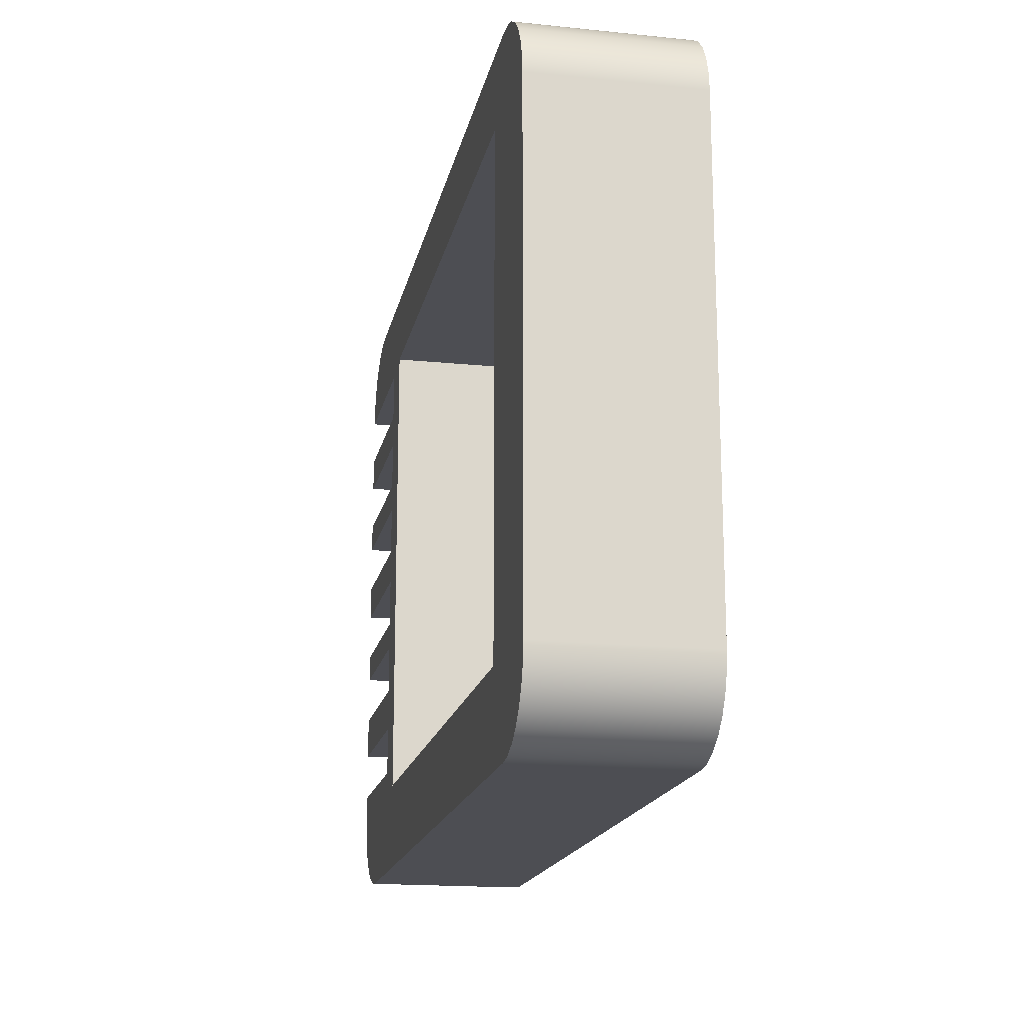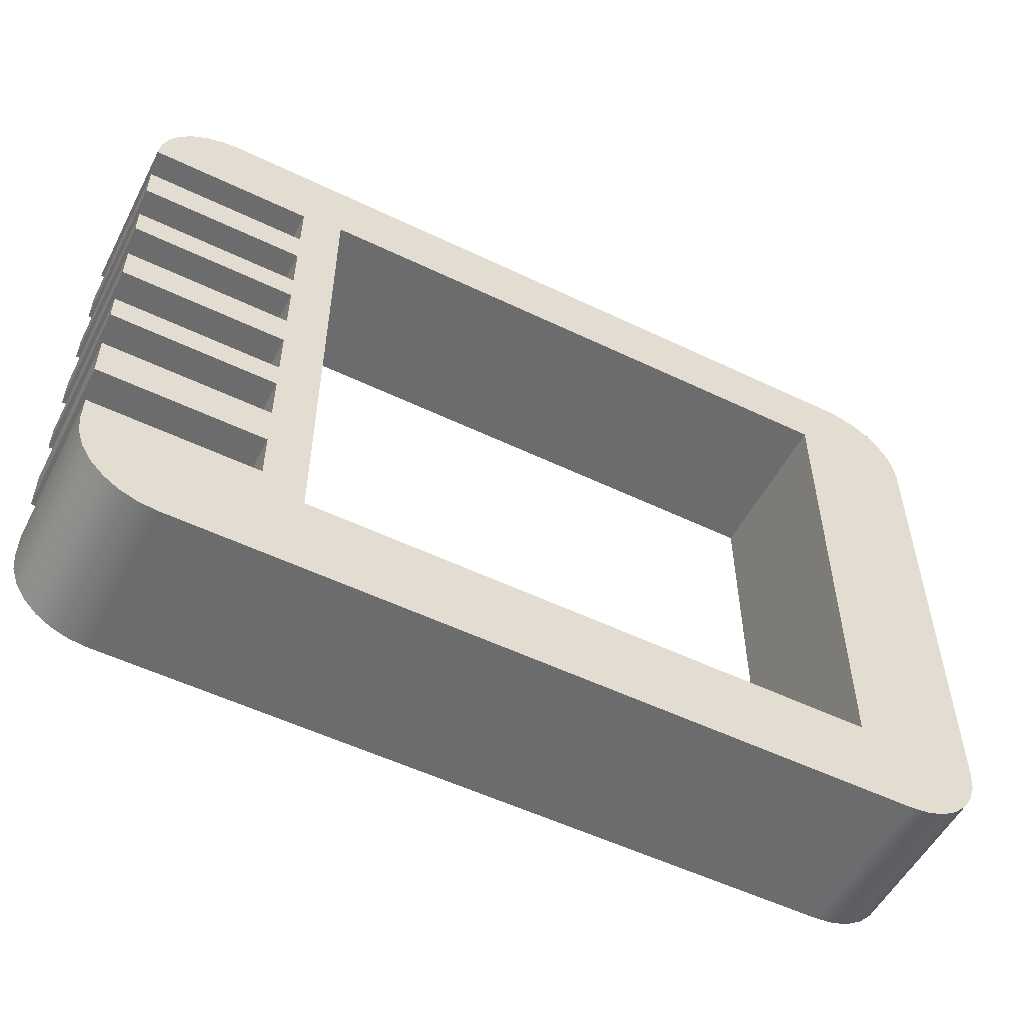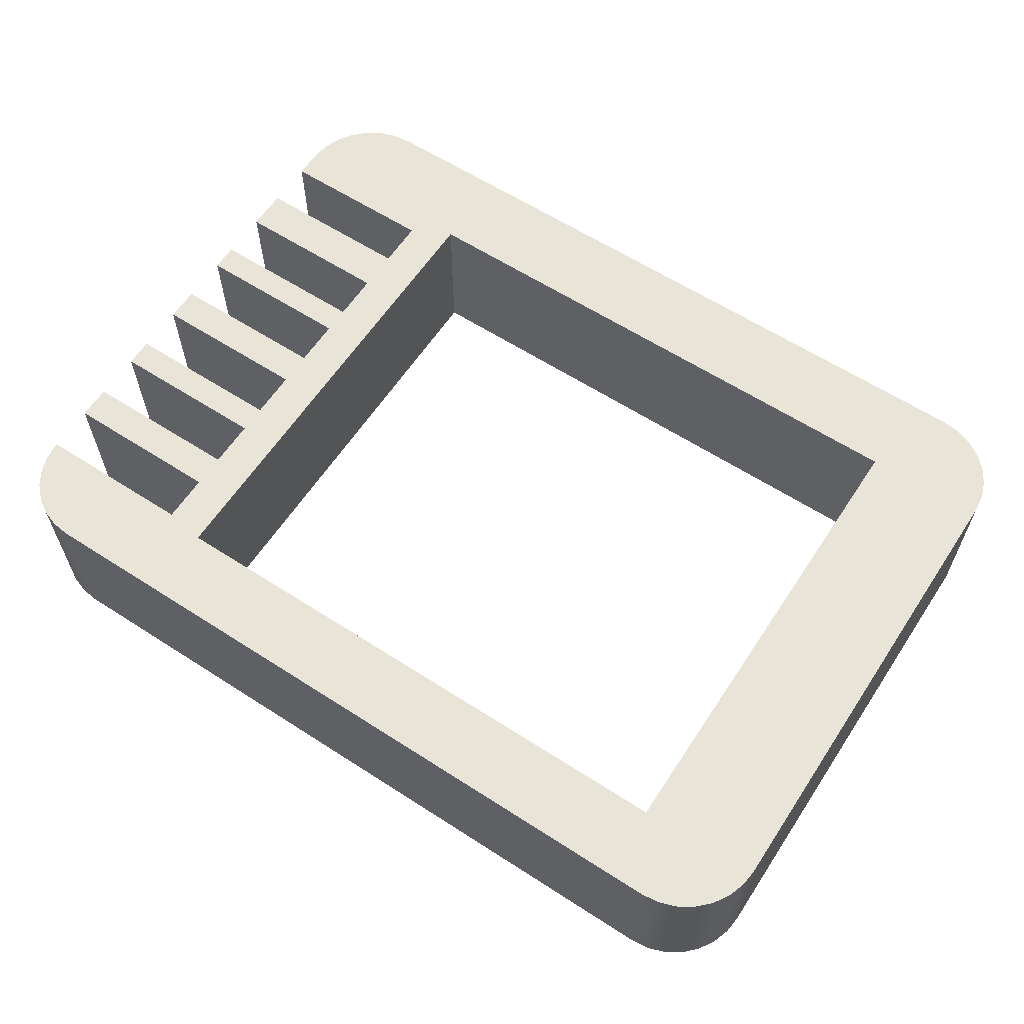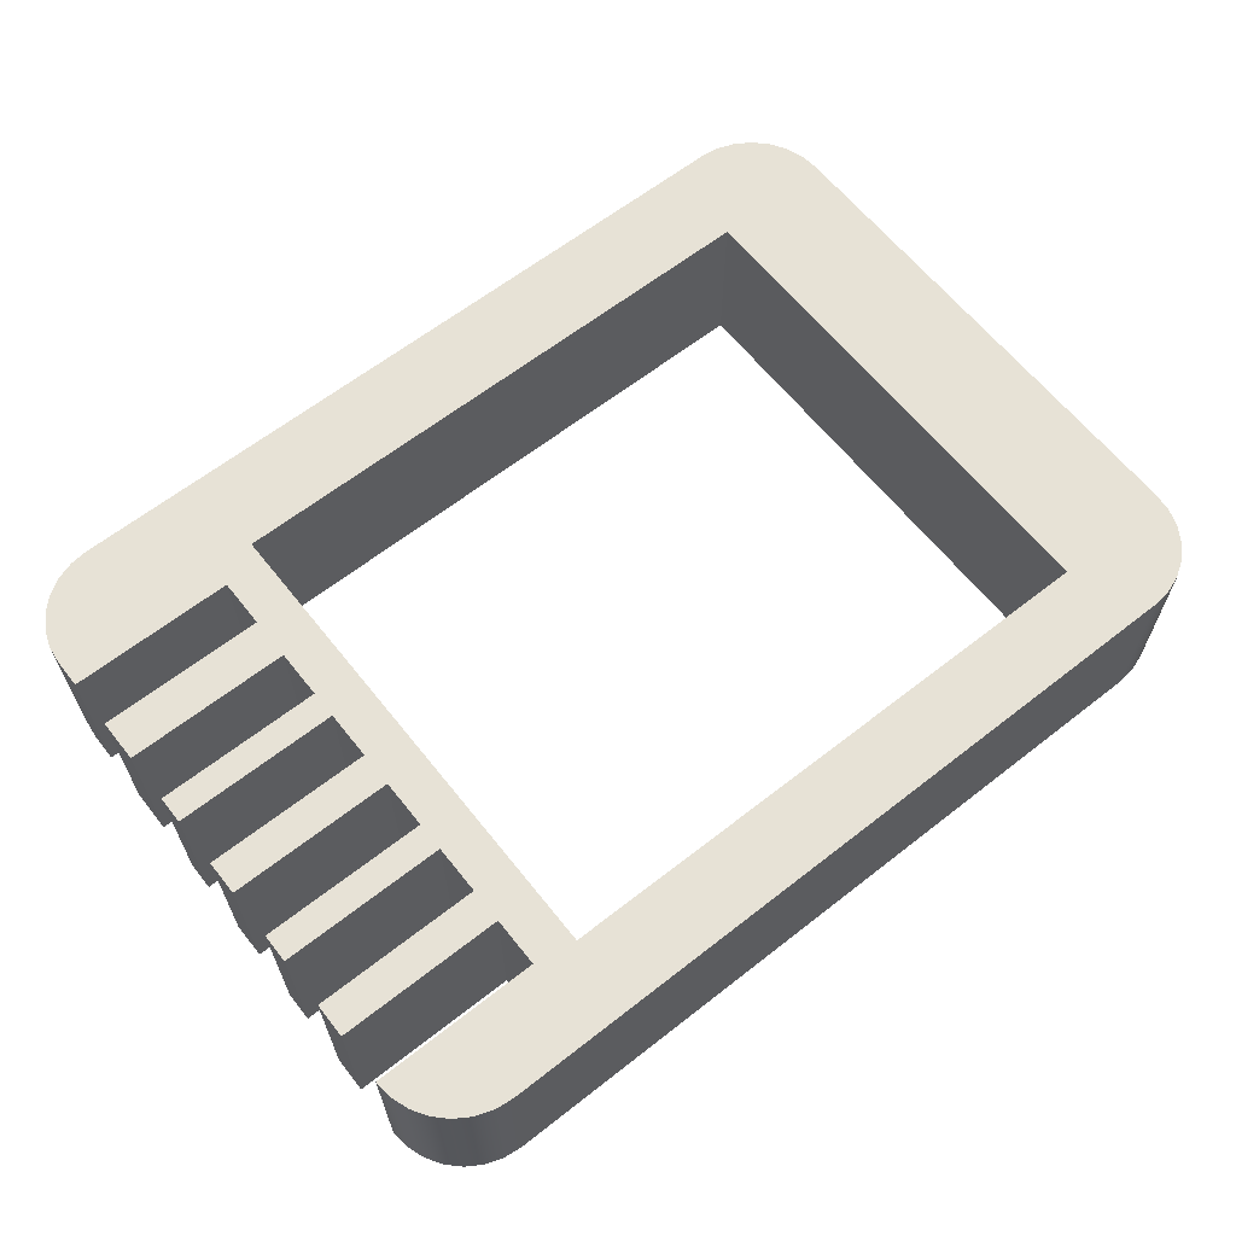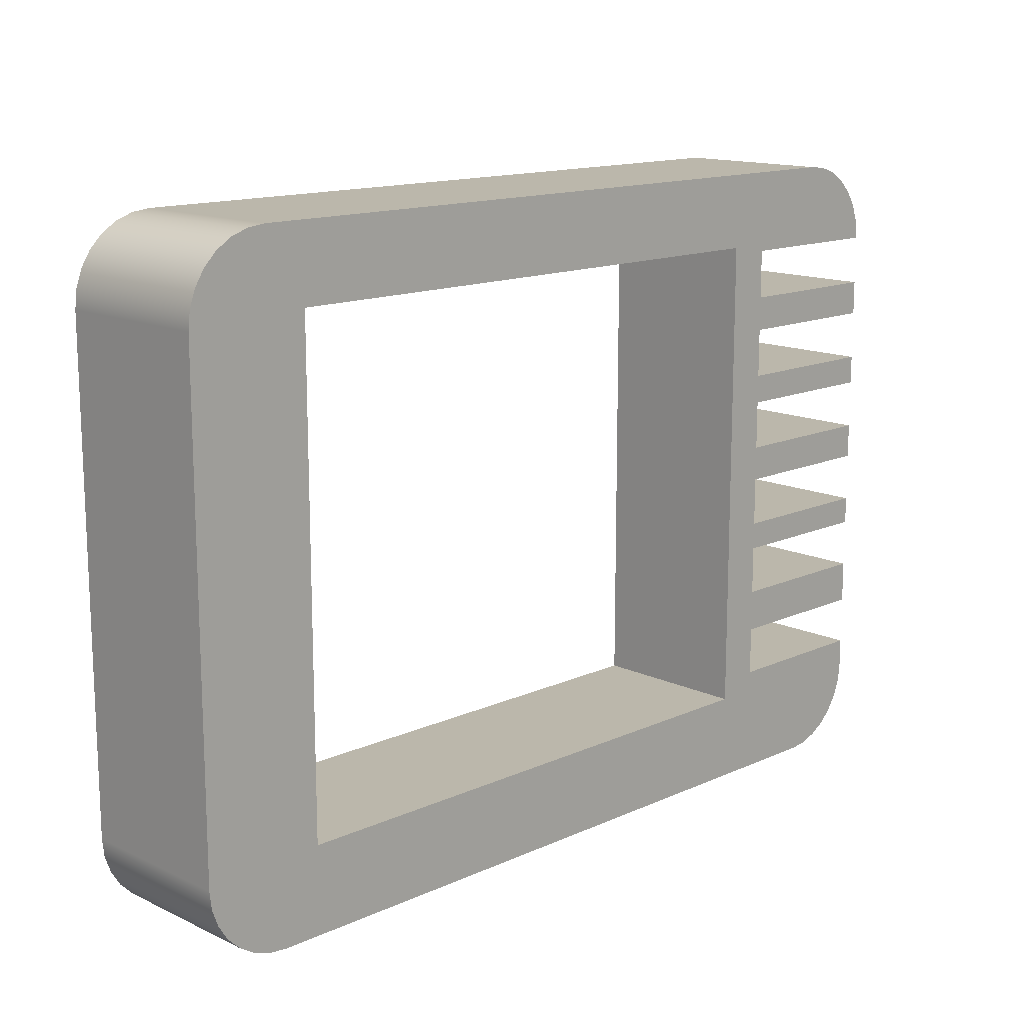
<metadata>
{"format":"obj","ext":"obj","renderer":"f3d","projection":"perspective","resolution":1024,"background":"white","views":[{"elev":-17.3,"azim":78.6,"up":"+Z"},{"elev":-53.8,"azim":-27.1,"up":"+Z"},{"elev":61.4,"azim":33.3,"up":"+Y"},{"elev":63.0,"azim":-38.4,"up":"+Y"},{"elev":14.2,"azim":135.4,"up":"+Z"}]}
</metadata>
<code>
v 2.005 -0.5 1.542
v 2.005 -0.5 -1.458
v -1.495 -0.5 -1.458
v -1.495 -0.5 1.542
v -2.25 -0.5 2
v -2.361 -0.5 1.987
v -2.467 -0.5 1.95
v -2.562 -0.5 1.891
v -2.641 -0.5 1.812
v -2.7 -0.5 1.717
v -2.737 -0.5 1.611
v -2.75 -0.5 1.5
v -1.75 -0.5 1.5
v -1.75 -0.5 1.2
v -2.75 -0.5 1.2
v -2.75 -0.5 0.9898
v -1.75 -0.5 0.9898
v -1.75 -0.5 0.6898
v -2.75 -0.5 0.6898
v -2.75 -0.5 0.5138
v -1.75 -0.5 0.5138
v -1.75 -0.5 0.2138
v -2.75 -0.5 0.2138
v -2.75 -0.5 0
v -1.75 -0.5 0
v -1.75 -0.5 -0.3
v -2.75 -0.5 -0.3
v -2.75 -0.5 -0.4691
v -1.75 -0.5 -0.4691
v -1.75 -0.5 -0.7691
v -2.75 -0.5 -0.7691
v -2.75 -0.5 -1.03
v -1.75 -0.5 -1.03
v -1.75 -0.5 -1.33
v -2.75 -0.5 -1.33
v -2.75 -0.5 -1.5
v -2.737 -0.5 -1.611
v -2.7 -0.5 -1.717
v -2.641 -0.5 -1.812
v -2.562 -0.5 -1.891
v -2.467 -0.5 -1.95
v -2.361 -0.5 -1.987
v -2.25 -0.5 -2
v 2.25 -0.5 -2
v 2.361 -0.5 -1.987
v 2.467 -0.5 -1.95
v 2.562 -0.5 -1.891
v 2.641 -0.5 -1.812
v 2.7 -0.5 -1.717
v 2.737 -0.5 -1.611
v 2.75 -0.5 -1.5
v 2.75 -0.5 1.5
v 2.737 -0.5 1.611
v 2.7 -0.5 1.717
v 2.641 -0.5 1.812
v 2.562 -0.5 1.891
v 2.467 -0.5 1.95
v 2.361 -0.5 1.987
v 2.25 -0.5 2
v 2.005 -0.5 -1.458
v 2.005 0.5 -1.458
v -1.495 0.5 -1.458
v -1.495 -0.5 -1.458
v -1.495 -0.5 -1.458
v -1.495 0.5 -1.458
v -1.495 0.5 1.542
v -1.495 -0.5 1.542
v -1.495 -0.5 1.542
v -1.495 0.5 1.542
v 2.005 0.5 1.542
v 2.005 -0.5 1.542
v 2.005 -0.5 1.542
v 2.005 0.5 1.542
v 2.005 0.5 -1.458
v 2.005 -0.5 -1.458
v -2.75 -0.5 1.5
v -2.75 0.5 1.5
v -1.75 0.5 1.5
v -1.75 -0.5 1.5
v -1.75 -0.5 1.5
v -1.75 0.5 1.5
v -1.75 0.5 1.2
v -1.75 -0.5 1.2
v -1.75 -0.5 1.2
v -1.75 0.5 1.2
v -2.75 0.5 1.2
v -2.75 -0.5 1.2
v -2.75 -0.5 1.2
v -2.75 0.5 1.2
v -2.75 0.5 0.9898
v -2.75 -0.5 0.9898
v -2.75 -0.5 0.9898
v -2.75 0.5 0.9898
v -1.75 0.5 0.9898
v -1.75 -0.5 0.9898
v -1.75 -0.5 0.9898
v -1.75 0.5 0.9898
v -1.75 0.5 0.6898
v -1.75 -0.5 0.6898
v -1.75 -0.5 0.6898
v -1.75 0.5 0.6898
v -2.75 0.5 0.6898
v -2.75 -0.5 0.6898
v -2.75 -0.5 0.6898
v -2.75 0.5 0.6898
v -2.75 0.5 0.5138
v -2.75 -0.5 0.5138
v -2.75 -0.5 0.5138
v -2.75 0.5 0.5138
v -1.75 0.5 0.5138
v -1.75 -0.5 0.5138
v -1.75 -0.5 0.5138
v -1.75 0.5 0.5138
v -1.75 0.5 0.2138
v -1.75 -0.5 0.2138
v -1.75 -0.5 0.2138
v -1.75 0.5 0.2138
v -2.75 0.5 0.2138
v -2.75 -0.5 0.2138
v -2.75 -0.5 0.2138
v -2.75 0.5 0.2138
v -2.75 0.5 0
v -2.75 -0.5 0
v -2.75 -0.5 0
v -2.75 0.5 0
v -1.75 0.5 0
v -1.75 -0.5 0
v -1.75 -0.5 0
v -1.75 0.5 0
v -1.75 0.5 -0.3
v -1.75 -0.5 -0.3
v -1.75 -0.5 -0.3
v -1.75 0.5 -0.3
v -2.75 0.5 -0.3
v -2.75 -0.5 -0.3
v -2.75 -0.5 -0.3
v -2.75 0.5 -0.3
v -2.75 0.5 -0.4691
v -2.75 -0.5 -0.4691
v -2.75 -0.5 -0.4691
v -2.75 0.5 -0.4691
v -1.75 0.5 -0.4691
v -1.75 -0.5 -0.4691
v -1.75 -0.5 -0.4691
v -1.75 0.5 -0.4691
v -1.75 0.5 -0.7691
v -1.75 -0.5 -0.7691
v -1.75 -0.5 -0.7691
v -1.75 0.5 -0.7691
v -2.75 0.5 -0.7691
v -2.75 -0.5 -0.7691
v -2.75 -0.5 -0.7691
v -2.75 0.5 -0.7691
v -2.75 0.5 -1.03
v -2.75 -0.5 -1.03
v -2.75 -0.5 -1.03
v -2.75 0.5 -1.03
v -1.75 0.5 -1.03
v -1.75 -0.5 -1.03
v -1.75 -0.5 -1.03
v -1.75 0.5 -1.03
v -1.75 0.5 -1.33
v -1.75 -0.5 -1.33
v -1.75 -0.5 -1.33
v -1.75 0.5 -1.33
v -2.75 0.5 -1.33
v -2.75 -0.5 -1.33
v -2.75 -0.5 -1.33
v -2.75 0.5 -1.33
v -2.75 0.5 -1.5
v -2.75 -0.5 -1.5
v -2.75 -0.5 -1.5
v -2.75 0.5 -1.5
v -2.737 0.5 -1.611
v -2.7 0.5 -1.717
v -2.641 0.5 -1.812
v -2.562 0.5 -1.891
v -2.467 0.5 -1.95
v -2.361 0.5 -1.987
v -2.25 0.5 -2
v -2.25 -0.5 -2
v -2.361 -0.5 -1.987
v -2.467 -0.5 -1.95
v -2.562 -0.5 -1.891
v -2.641 -0.5 -1.812
v -2.7 -0.5 -1.717
v -2.737 -0.5 -1.611
v -2.25 -0.5 -2
v -2.25 0.5 -2
v 2.25 0.5 -2
v 2.25 -0.5 -2
v 2.25 -0.5 -2
v 2.25 0.5 -2
v 2.361 0.5 -1.987
v 2.467 0.5 -1.95
v 2.562 0.5 -1.891
v 2.641 0.5 -1.812
v 2.7 0.5 -1.717
v 2.737 0.5 -1.611
v 2.75 0.5 -1.5
v 2.75 -0.5 -1.5
v 2.737 -0.5 -1.611
v 2.7 -0.5 -1.717
v 2.641 -0.5 -1.812
v 2.562 -0.5 -1.891
v 2.467 -0.5 -1.95
v 2.361 -0.5 -1.987
v 2.75 -0.5 -1.5
v 2.75 0.5 -1.5
v 2.75 0.5 1.5
v 2.75 -0.5 1.5
v 2.75 -0.5 1.5
v 2.75 0.5 1.5
v 2.737 0.5 1.611
v 2.7 0.5 1.717
v 2.641 0.5 1.812
v 2.562 0.5 1.891
v 2.467 0.5 1.95
v 2.361 0.5 1.987
v 2.25 0.5 2
v 2.25 -0.5 2
v 2.361 -0.5 1.987
v 2.467 -0.5 1.95
v 2.562 -0.5 1.891
v 2.641 -0.5 1.812
v 2.7 -0.5 1.717
v 2.737 -0.5 1.611
v 2.25 -0.5 2
v 2.25 0.5 2
v -2.25 0.5 2
v -2.25 -0.5 2
v -2.25 -0.5 2
v -2.25 0.5 2
v -2.361 0.5 1.987
v -2.467 0.5 1.95
v -2.562 0.5 1.891
v -2.641 0.5 1.812
v -2.7 0.5 1.717
v -2.737 0.5 1.611
v -2.75 0.5 1.5
v -2.75 -0.5 1.5
v -2.737 -0.5 1.611
v -2.7 -0.5 1.717
v -2.641 -0.5 1.812
v -2.562 -0.5 1.891
v -2.467 -0.5 1.95
v -2.361 -0.5 1.987
v 2.005 0.5 -1.458
v 2.005 0.5 1.542
v -1.495 0.5 1.542
v -1.495 0.5 -1.458
v -2.75 0.5 1.5
v -2.737 0.5 1.611
v -2.7 0.5 1.717
v -2.641 0.5 1.812
v -2.562 0.5 1.891
v -2.467 0.5 1.95
v -2.361 0.5 1.987
v -2.25 0.5 2
v 2.25 0.5 2
v 2.361 0.5 1.987
v 2.467 0.5 1.95
v 2.562 0.5 1.891
v 2.641 0.5 1.812
v 2.7 0.5 1.717
v 2.737 0.5 1.611
v 2.75 0.5 1.5
v 2.75 0.5 -1.5
v 2.737 0.5 -1.611
v 2.7 0.5 -1.717
v 2.641 0.5 -1.812
v 2.562 0.5 -1.891
v 2.467 0.5 -1.95
v 2.361 0.5 -1.987
v 2.25 0.5 -2
v -2.25 0.5 -2
v -2.361 0.5 -1.987
v -2.467 0.5 -1.95
v -2.562 0.5 -1.891
v -2.641 0.5 -1.812
v -2.7 0.5 -1.717
v -2.737 0.5 -1.611
v -2.75 0.5 -1.5
v -2.75 0.5 -1.33
v -1.75 0.5 -1.33
v -1.75 0.5 -1.03
v -2.75 0.5 -1.03
v -2.75 0.5 -0.7691
v -1.75 0.5 -0.7691
v -1.75 0.5 -0.4691
v -2.75 0.5 -0.4691
v -2.75 0.5 -0.3
v -1.75 0.5 -0.3
v -1.75 0.5 0
v -2.75 0.5 0
v -2.75 0.5 0.2138
v -1.75 0.5 0.2138
v -1.75 0.5 0.5138
v -2.75 0.5 0.5138
v -2.75 0.5 0.6898
v -1.75 0.5 0.6898
v -1.75 0.5 0.9898
v -2.75 0.5 0.9898
v -2.75 0.5 1.2
v -1.75 0.5 1.2
v -1.75 0.5 1.5
g d17f6c9a-e2b6-11ea-b86d-54bf646e7e1f
f 2 52 1
f 1 52 53
f 1 53 54
f 3 44 2
f 2 44 45
f 2 45 46
f 4 25 3
f 3 25 26
f 3 26 29
f 29 26 27
f 29 27 28
f 1 59 4
f 4 59 5
f 4 5 13
f 13 5 6
f 13 6 7
f 7 8 13
f 13 8 9
f 13 9 10
f 10 11 13
f 13 11 12
f 13 14 4
f 4 14 17
f 4 17 18
f 14 15 17
f 17 15 16
f 4 18 21
f 21 18 19
f 21 19 20
f 21 22 4
f 4 22 25
f 22 23 25
f 25 23 24
f 29 30 3
f 3 30 33
f 3 33 34
f 30 31 33
f 33 31 32
f 35 36 34
f 34 36 37
f 34 37 38
f 38 39 34
f 34 39 43
f 34 43 3
f 3 43 44
f 39 40 43
f 43 40 41
f 43 41 42
f 46 47 2
f 2 47 48
f 2 48 49
f 49 50 2
f 2 50 51
f 2 51 52
f 54 55 1
f 1 55 56
f 1 56 57
f 57 58 1
f 1 58 59
g d1802fe6-e2b6-11ea-9425-54bf646e7e1f
f 61 62 60
f 60 62 63
g d180cc2c-e2b6-11ea-933d-54bf646e7e1f
f 65 66 64
f 64 66 67
g d1816854-e2b6-11ea-bfd3-54bf646e7e1f
f 69 70 68
f 68 70 71
g d18204ae-e2b6-11ea-bc4e-54bf646e7e1f
f 73 74 72
f 72 74 75
g d18279d8-e2b6-11ea-8a53-54bf646e7e1f
f 77 78 76
f 76 78 79
g d183161e-e2b6-11ea-869f-54bf646e7e1f
f 81 82 80
f 80 82 83
g d183b25c-e2b6-11ea-b926-54bf646e7e1f
f 85 86 84
f 84 86 87
g d1847588-e2b6-11ea-8d05-54bf646e7e1f
f 89 90 88
f 88 90 91
g d18511d2-e2b6-11ea-b746-54bf646e7e1f
f 93 94 92
f 92 94 95
g d185d530-e2b6-11ea-b950-54bf646e7e1f
f 97 98 96
f 96 98 99
g d186987a-e2b6-11ea-93e4-54bf646e7e1f
f 101 102 100
f 100 102 103
g d18782c6-e2b6-11ea-a892-54bf646e7e1f
f 105 106 104
f 104 106 107
g d1886d1e-e2b6-11ea-9ae3-54bf646e7e1f
f 109 110 108
f 108 110 111
g d189577a-e2b6-11ea-b358-54bf646e7e1f
f 113 114 112
f 112 114 115
g d18a9012-e2b6-11ea-9d1d-54bf646e7e1f
f 117 118 116
f 116 118 119
g d18b7a68-e2b6-11ea-b721-54bf646e7e1f
f 121 122 120
f 120 122 123
g d18c8bdc-e2b6-11ea-ad99-54bf646e7e1f
f 125 126 124
f 124 126 127
g d18d7636-e2b6-11ea-a6c1-54bf646e7e1f
f 129 130 128
f 128 130 131
g d18e8790-e2b6-11ea-8f2b-54bf646e7e1f
f 133 134 132
f 132 134 135
g d18f720a-e2b6-11ea-bca0-54bf646e7e1f
f 137 138 136
f 136 138 139
g d1908380-e2b6-11ea-909d-54bf646e7e1f
f 141 142 140
f 140 142 143
g d191e2f0-e2b6-11ea-89a9-54bf646e7e1f
f 145 146 144
f 144 146 147
g d192f45a-e2b6-11ea-adec-54bf646e7e1f
f 149 150 148
f 148 150 151
g d19405d8-e2b6-11ea-98e6-54bf646e7e1f
f 153 154 152
f 152 154 155
g d1953e4a-e2b6-11ea-b68a-54bf646e7e1f
f 157 158 156
f 156 158 159
g d1969dfe-e2b6-11ea-9356-54bf646e7e1f
f 161 162 160
f 160 162 163
g d198c0a8-e2b6-11ea-8b6c-54bf646e7e1f
f 165 166 164
f 164 166 167
g d19a2038-e2b6-11ea-95b3-54bf646e7e1f
f 169 170 168
f 168 170 171
g d19b58ba-e2b6-11ea-99c2-54bf646e7e1f
f 172 173 187
f 187 173 174
f 187 174 186
f 186 174 175
f 186 175 185
f 185 175 176
f 185 176 184
f 184 176 177
f 184 177 183
f 183 177 178
f 183 178 182
f 182 178 179
f 182 179 181
f 181 179 180
g d19c913a-e2b6-11ea-af1e-54bf646e7e1f
f 189 190 188
f 188 190 191
g d19df0e2-e2b6-11ea-8b0b-54bf646e7e1f
f 192 193 207
f 207 193 194
f 207 194 206
f 206 194 195
f 206 195 205
f 205 195 196
f 205 196 204
f 204 196 197
f 204 197 203
f 203 197 198
f 203 198 202
f 202 198 199
f 202 199 201
f 201 199 200
g d19f5064-e2b6-11ea-84e7-54bf646e7e1f
f 209 210 208
f 208 210 211
g d1a0d6f8-e2b6-11ea-b54b-54bf646e7e1f
f 212 213 227
f 227 213 214
f 227 214 226
f 226 214 215
f 226 215 225
f 225 215 216
f 225 216 224
f 224 216 217
f 224 217 223
f 223 217 218
f 223 218 222
f 222 218 219
f 222 219 221
f 221 219 220
g d1a25d86-e2b6-11ea-806a-54bf646e7e1f
f 229 230 228
f 228 230 231
g d1a3e426-e2b6-11ea-8844-54bf646e7e1f
f 232 233 247
f 247 233 234
f 247 234 246
f 246 234 235
f 246 235 245
f 245 235 236
f 245 236 244
f 244 236 237
f 244 237 243
f 243 237 238
f 243 238 242
f 242 238 239
f 242 239 241
f 241 239 240
g d1a56ac6-e2b6-11ea-adba-54bf646e7e1f
f 249 267 248
f 248 267 268
f 248 268 269
f 250 260 249
f 249 260 261
f 249 261 262
f 251 294 250
f 250 294 297
f 250 297 298
f 248 275 251
f 251 275 276
f 251 276 285
f 285 276 280
f 285 280 281
f 252 253 306
f 306 253 254
f 306 254 255
f 255 256 306
f 306 256 257
f 306 257 258
f 258 259 306
f 306 259 250
f 306 250 305
f 305 250 302
f 305 302 303
f 259 260 250
f 262 263 249
f 249 263 264
f 249 264 265
f 265 266 249
f 249 266 267
f 269 270 248
f 248 270 271
f 248 271 272
f 272 273 248
f 248 273 274
f 248 274 275
f 277 278 276
f 276 278 279
f 276 279 280
f 281 282 285
f 285 282 283
f 285 283 284
f 285 286 251
f 251 286 289
f 251 289 290
f 286 287 289
f 289 287 288
f 251 290 293
f 293 290 291
f 293 291 292
f 293 294 251
f 294 295 297
f 297 295 296
f 250 298 301
f 301 298 299
f 301 299 300
f 301 302 250
f 303 304 305

</code>
